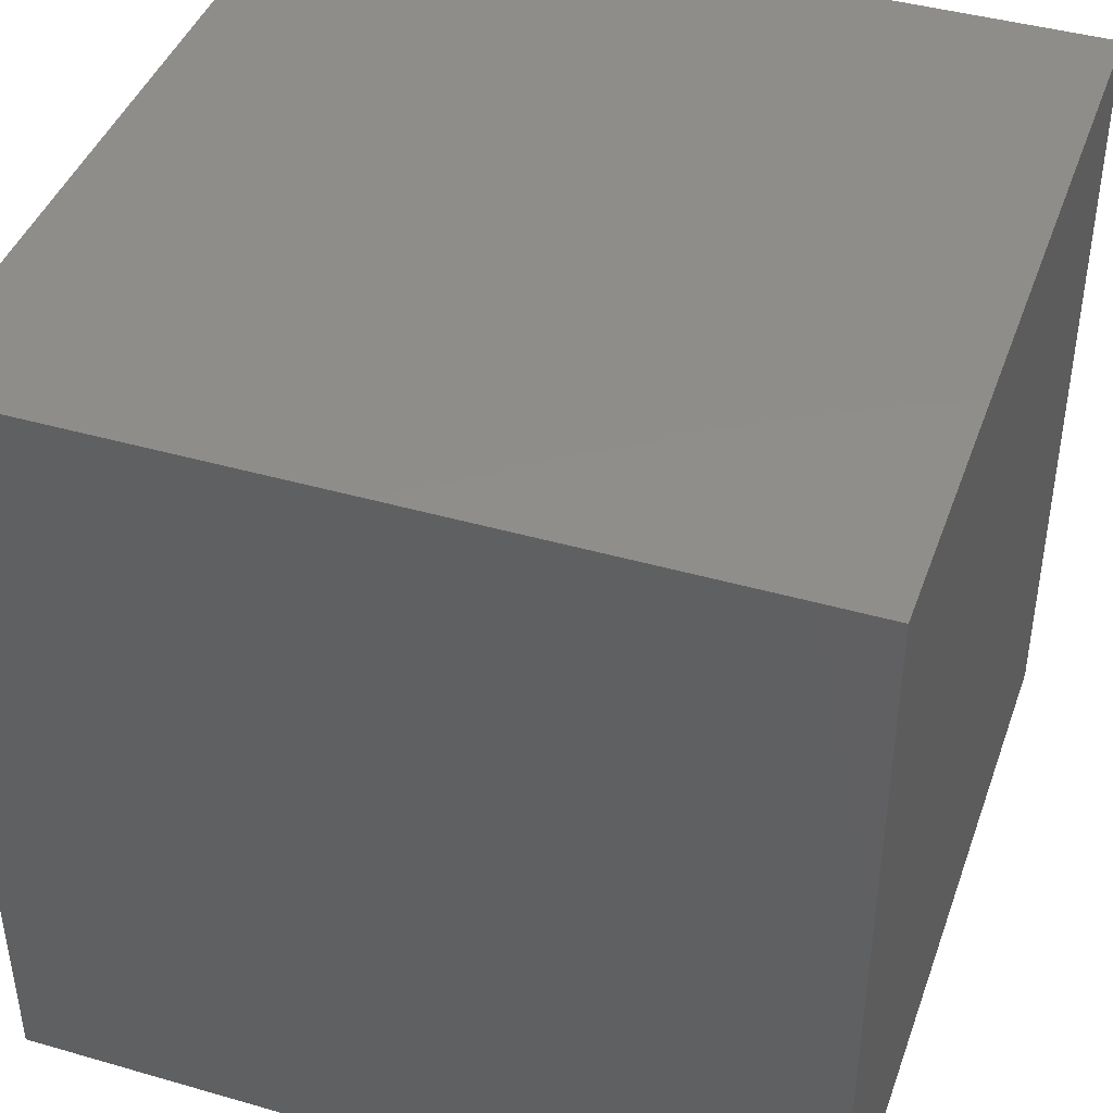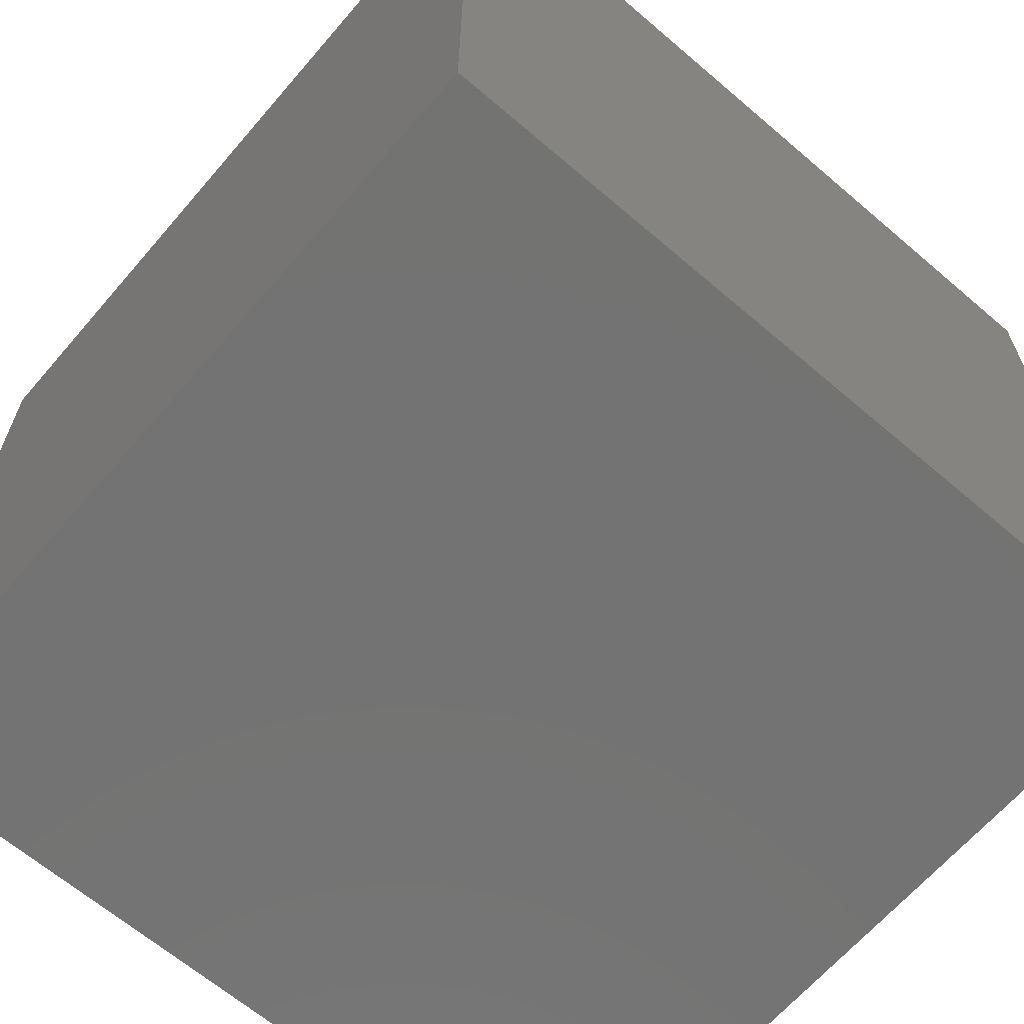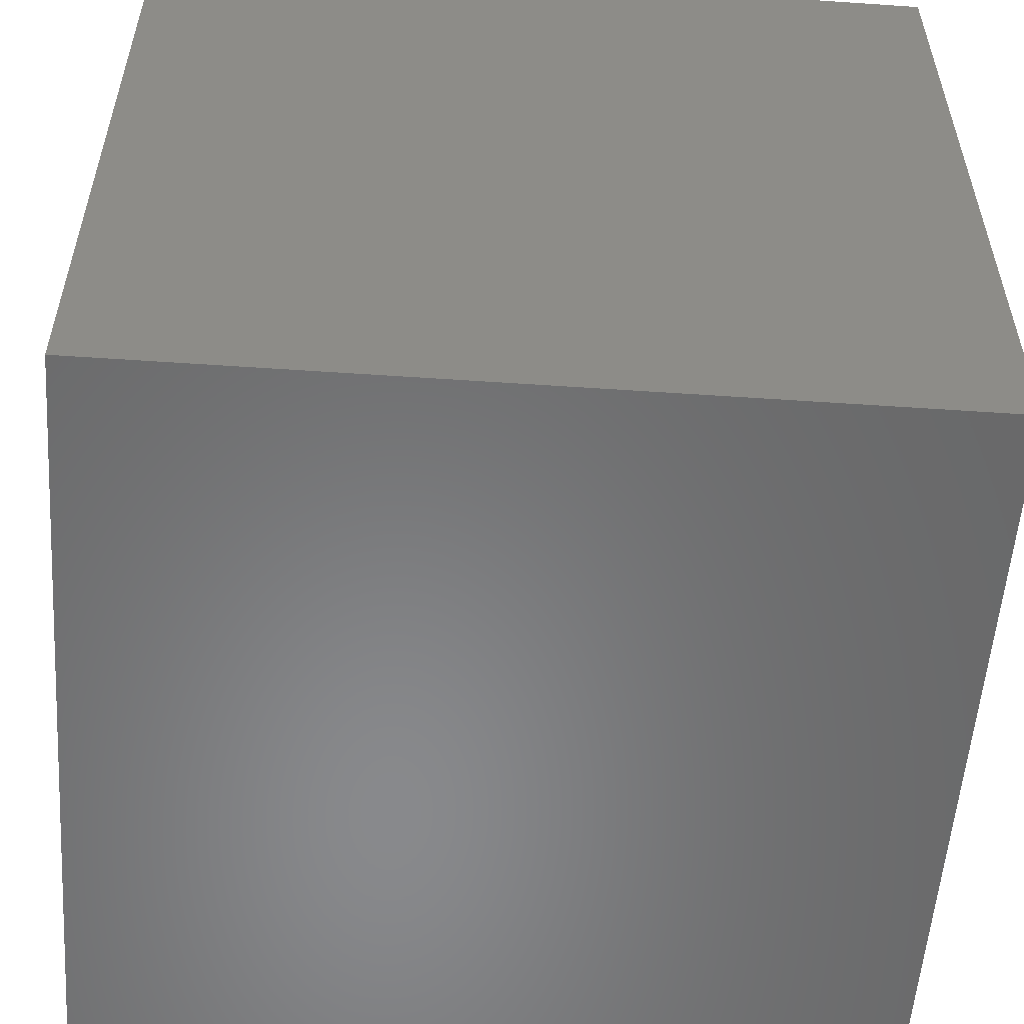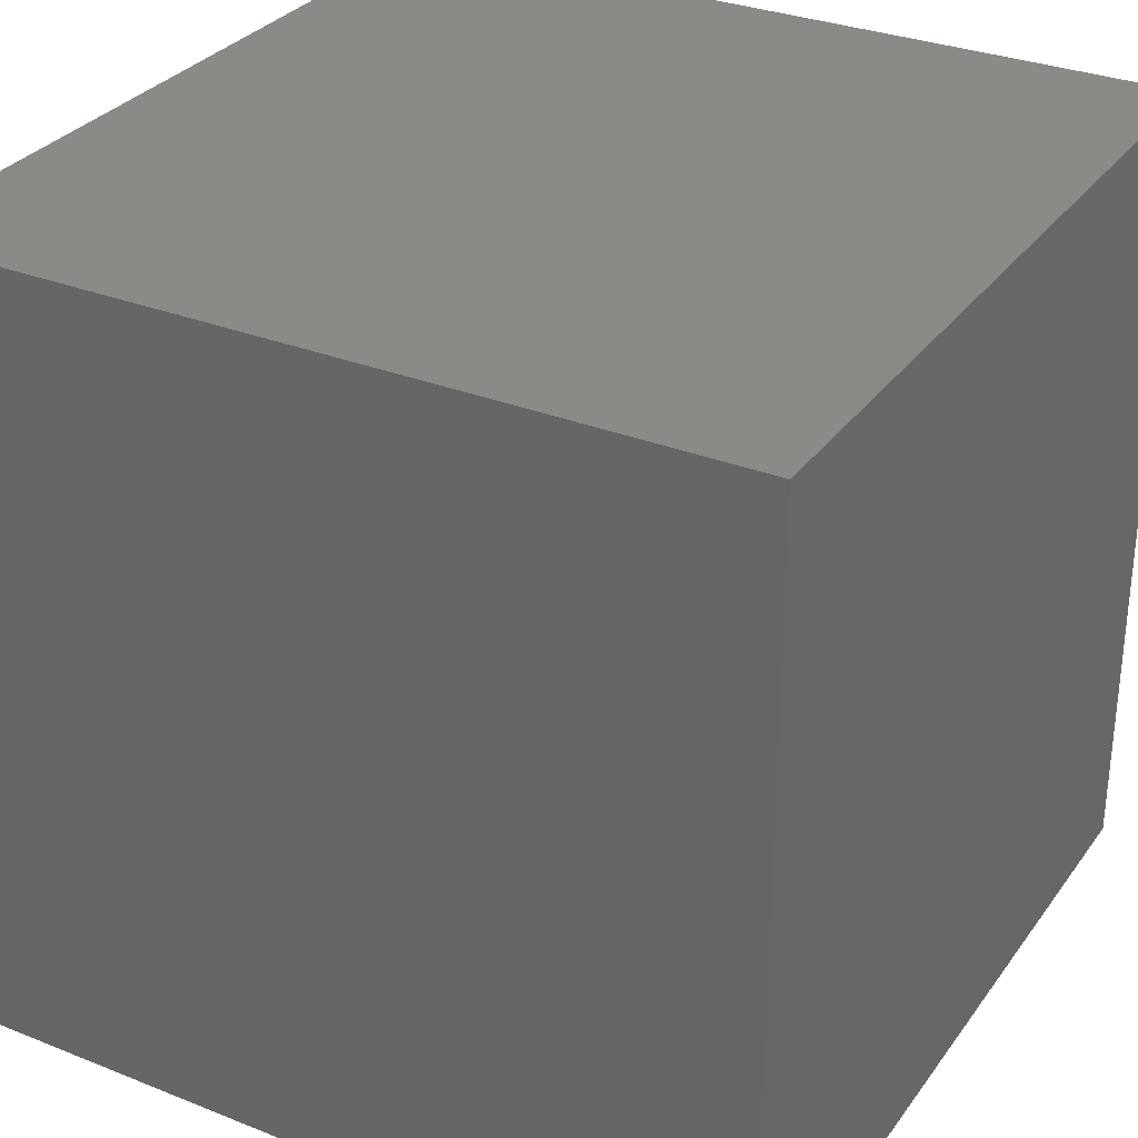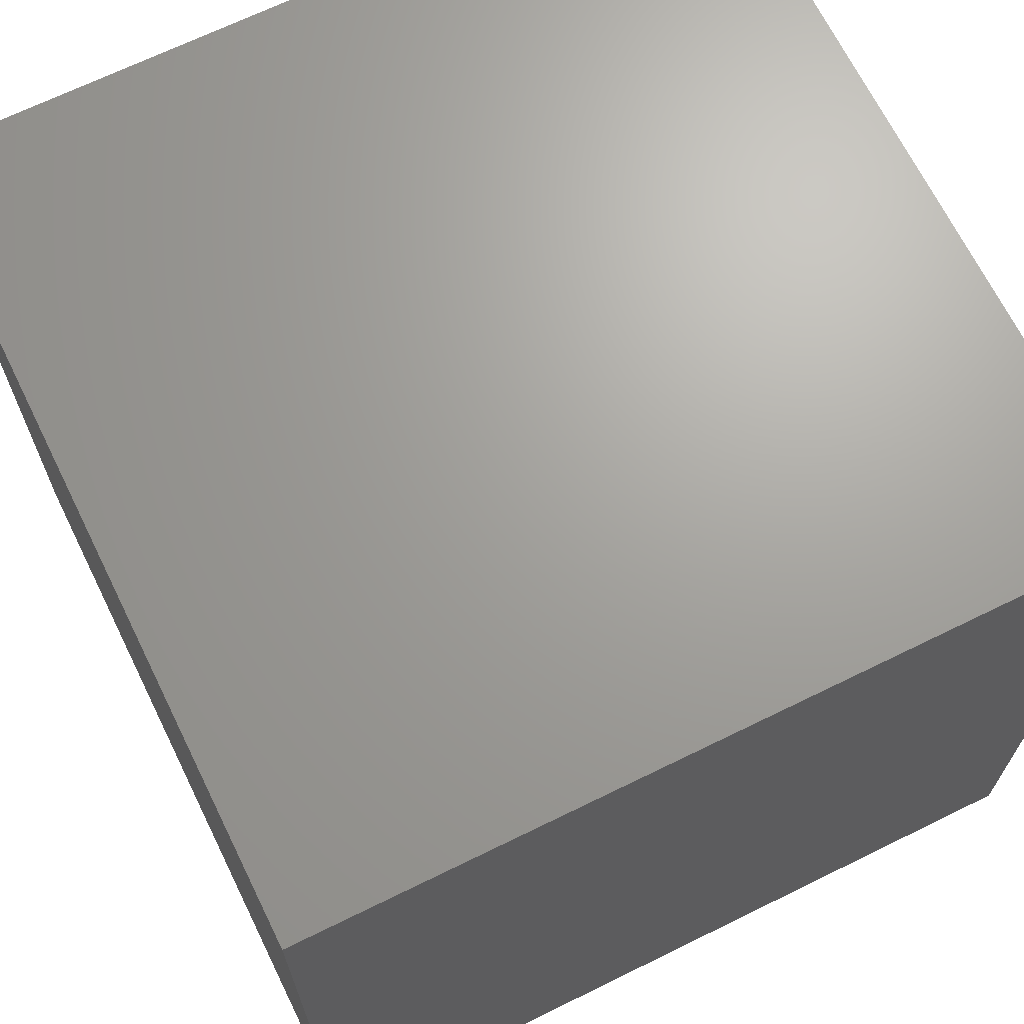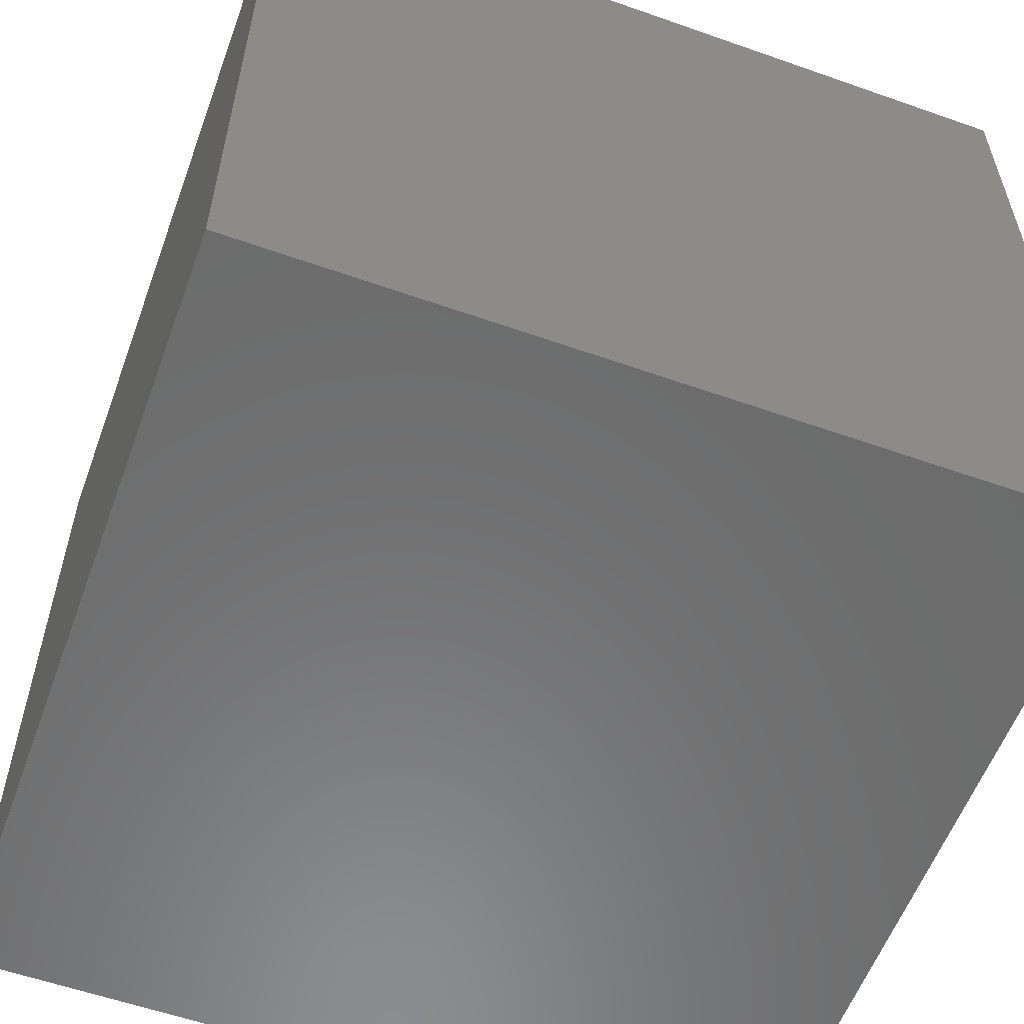
<metadata>
{"format":"stl","ext":"stl","renderer":"f3d","projection":"perspective","resolution":1024,"background":"white","views":[{"elev":42.4,"azim":-71.0,"up":"+Z"},{"elev":-65.2,"azim":139.3,"up":"+Z"},{"elev":-55.4,"azim":175.9,"up":"+Z"},{"elev":31.1,"azim":29.6,"up":"+Z"},{"elev":68.1,"azim":-116.2,"up":"+Y"},{"elev":-57.7,"azim":-110.1,"up":"+Z"}]}
</metadata>
<code>
# stl→obj: 8 verts, 12 faces
v 5 2 -7
v 4 2 -7
v 5 1 -7
v 4 1 -7
v 5 1 -8
v 4 1 -8
v 5 2 -8
v 4 2 -8
f 1 2 3
f 3 2 4
f 5 6 7
f 7 6 8
f 4 6 3
f 3 6 5
f 2 8 4
f 4 8 6
f 1 7 2
f 2 7 8
f 3 5 1
f 1 5 7

</code>
